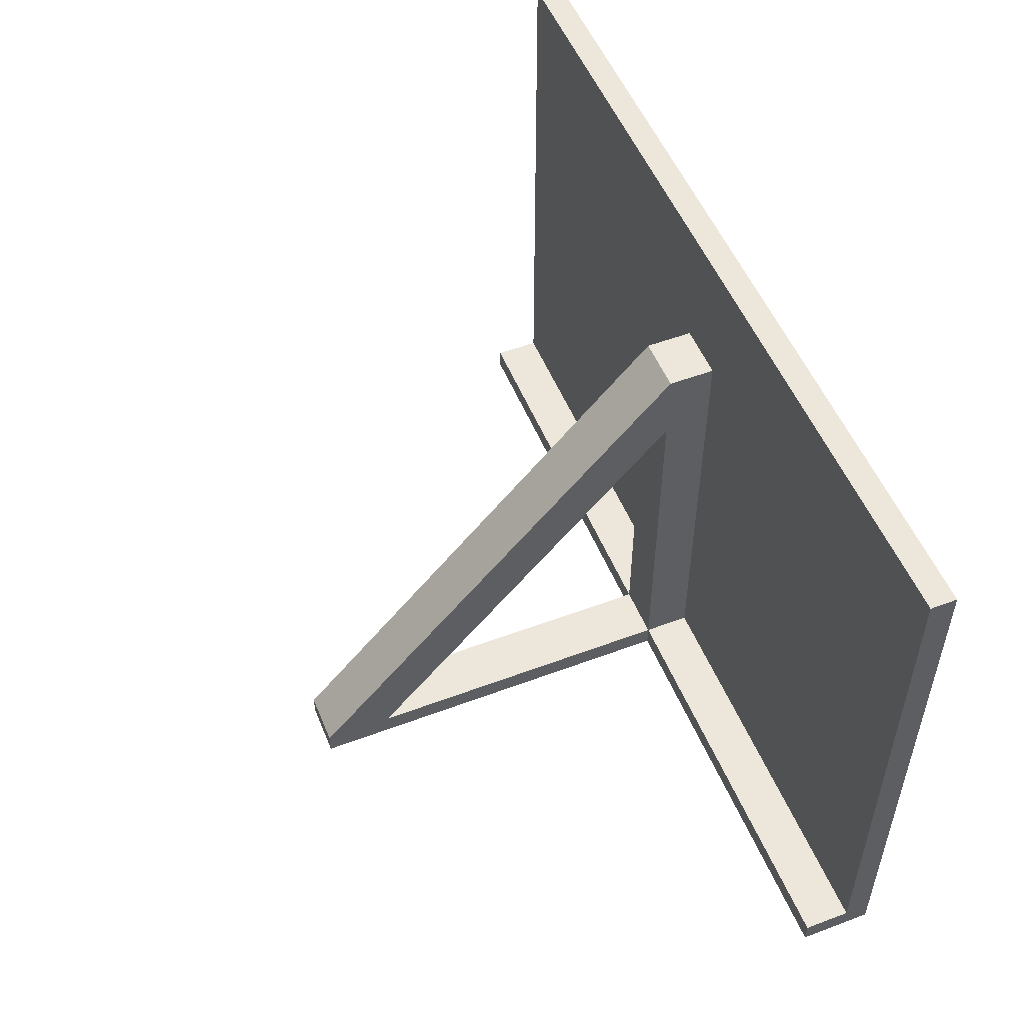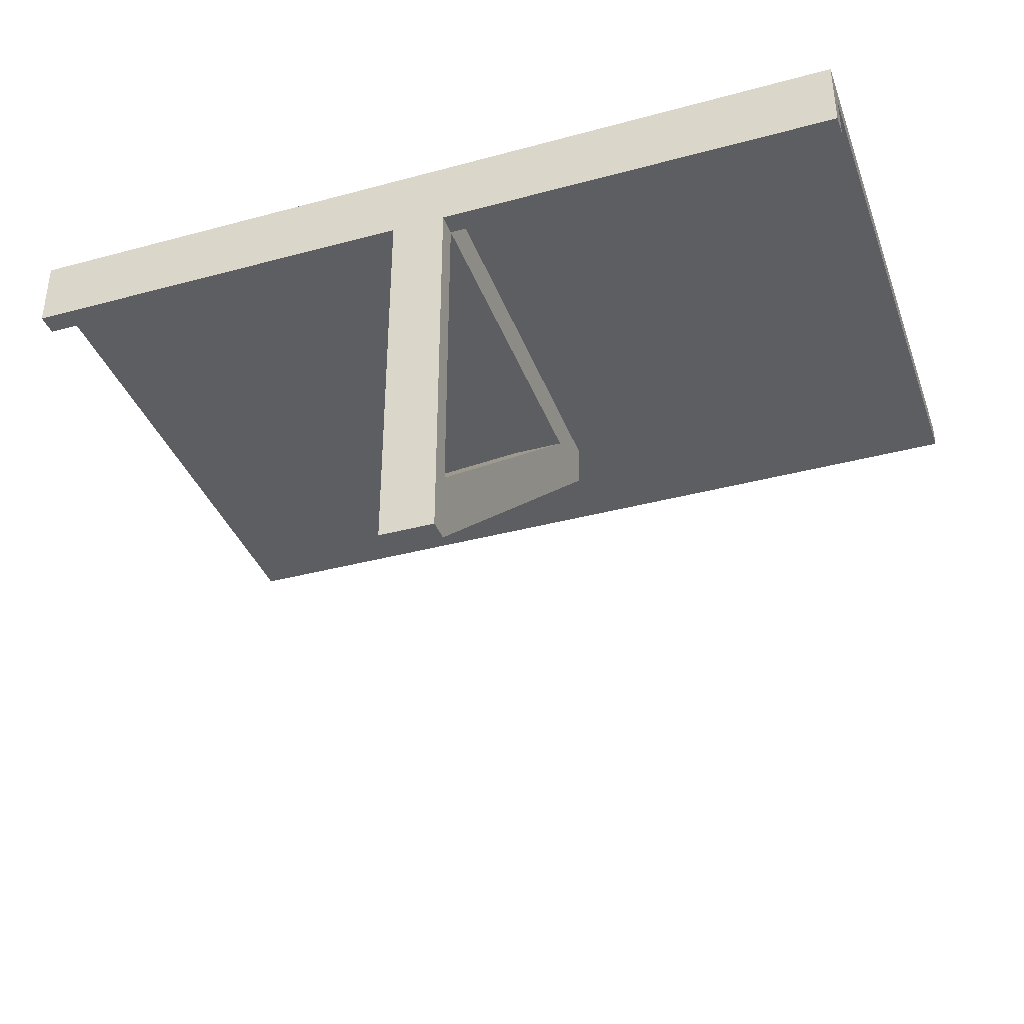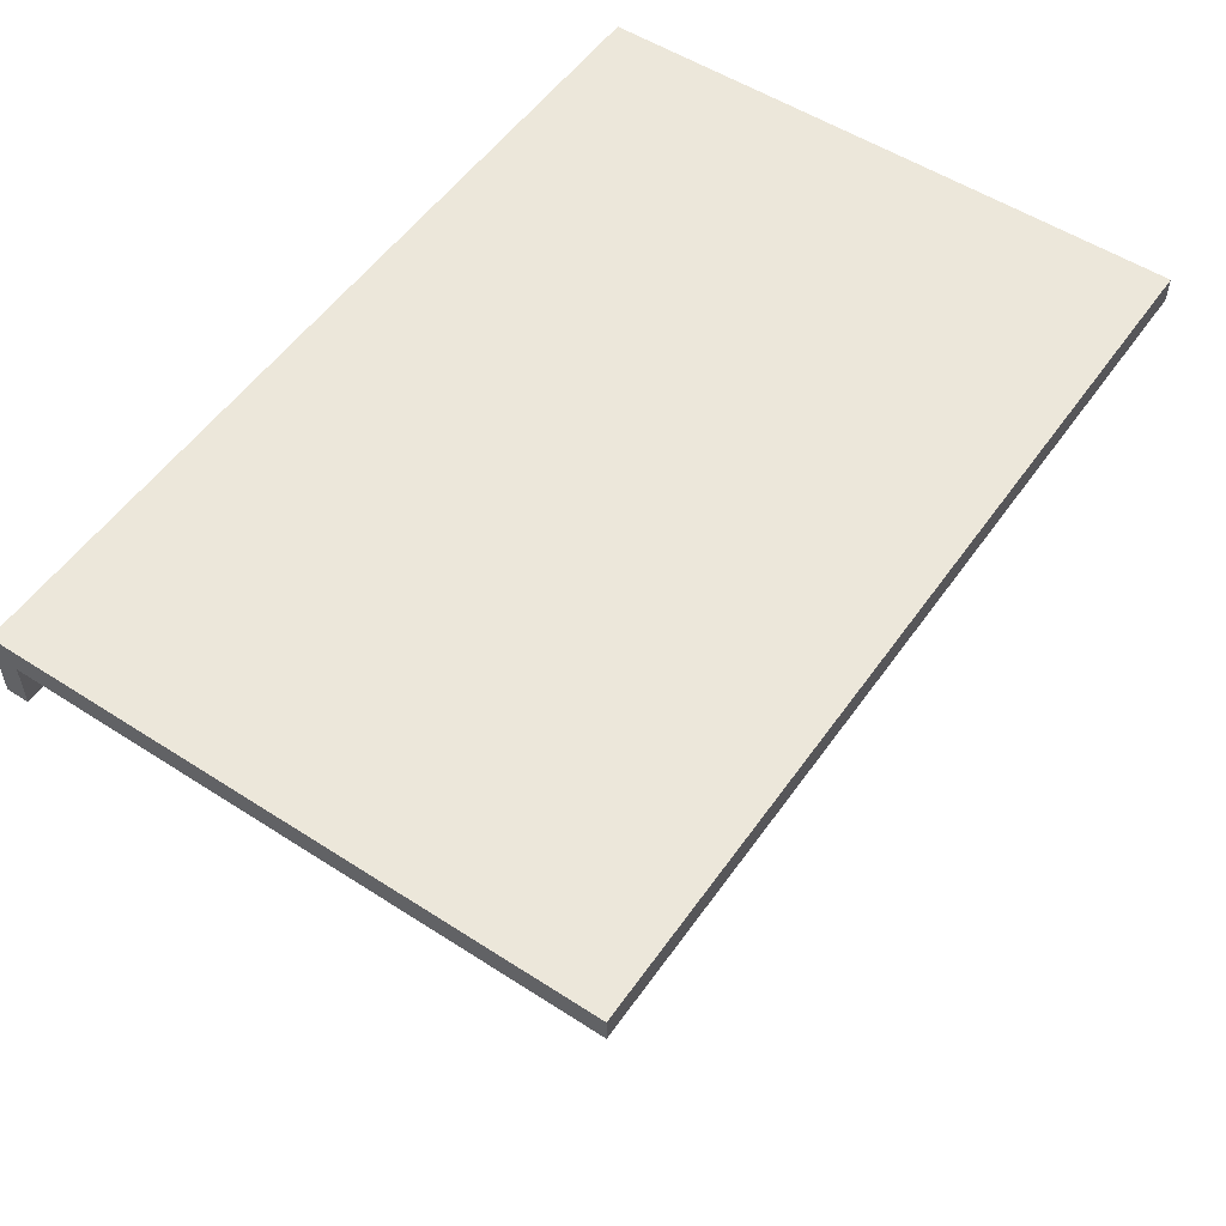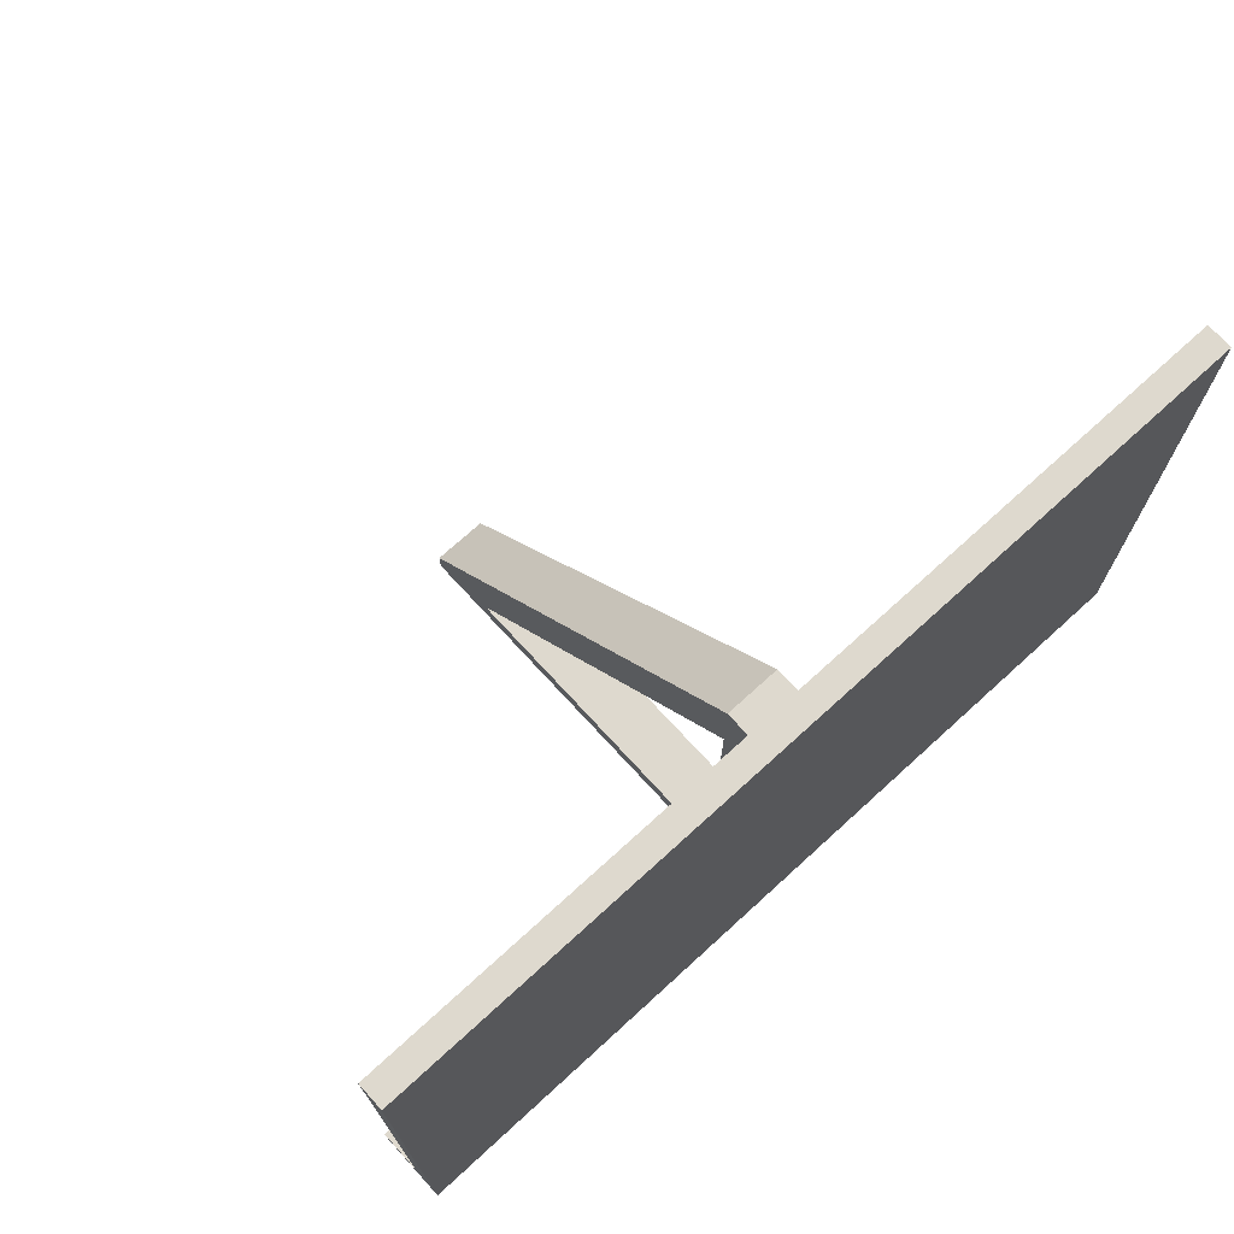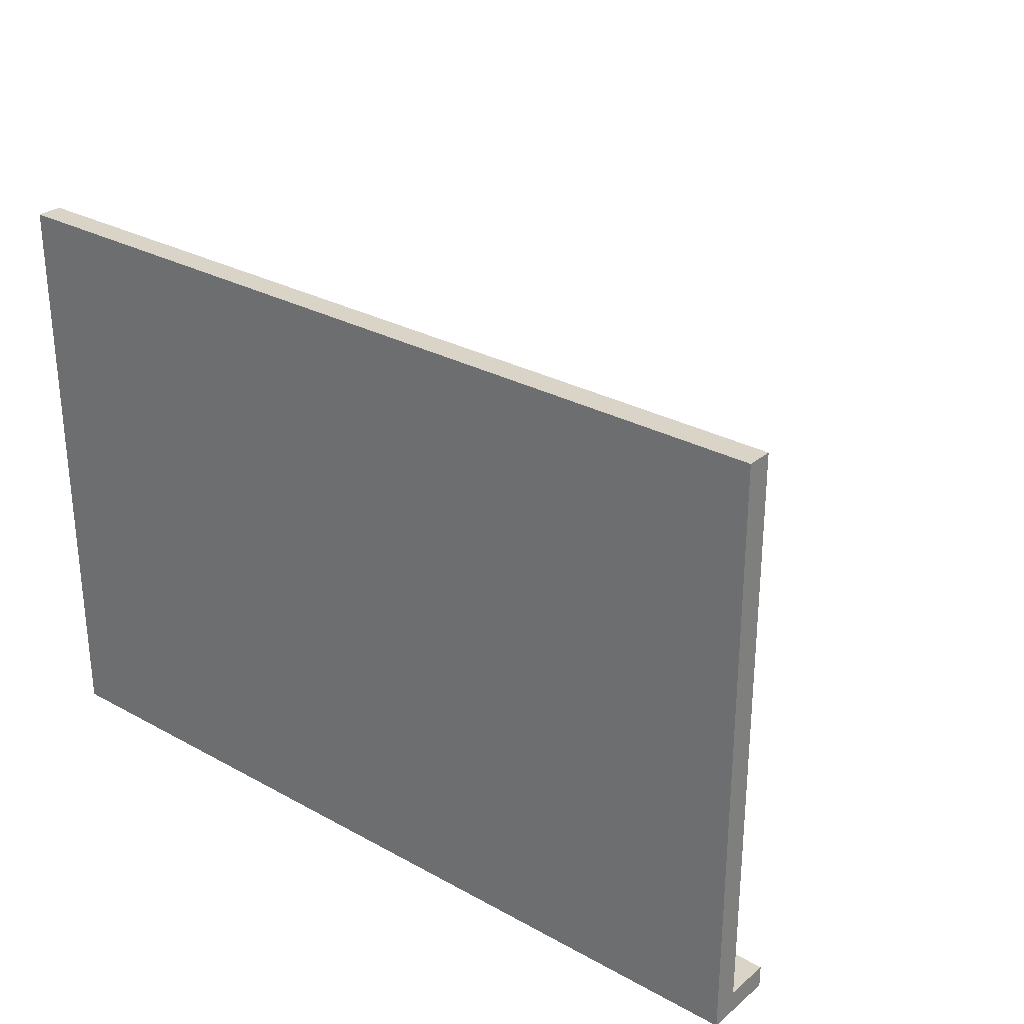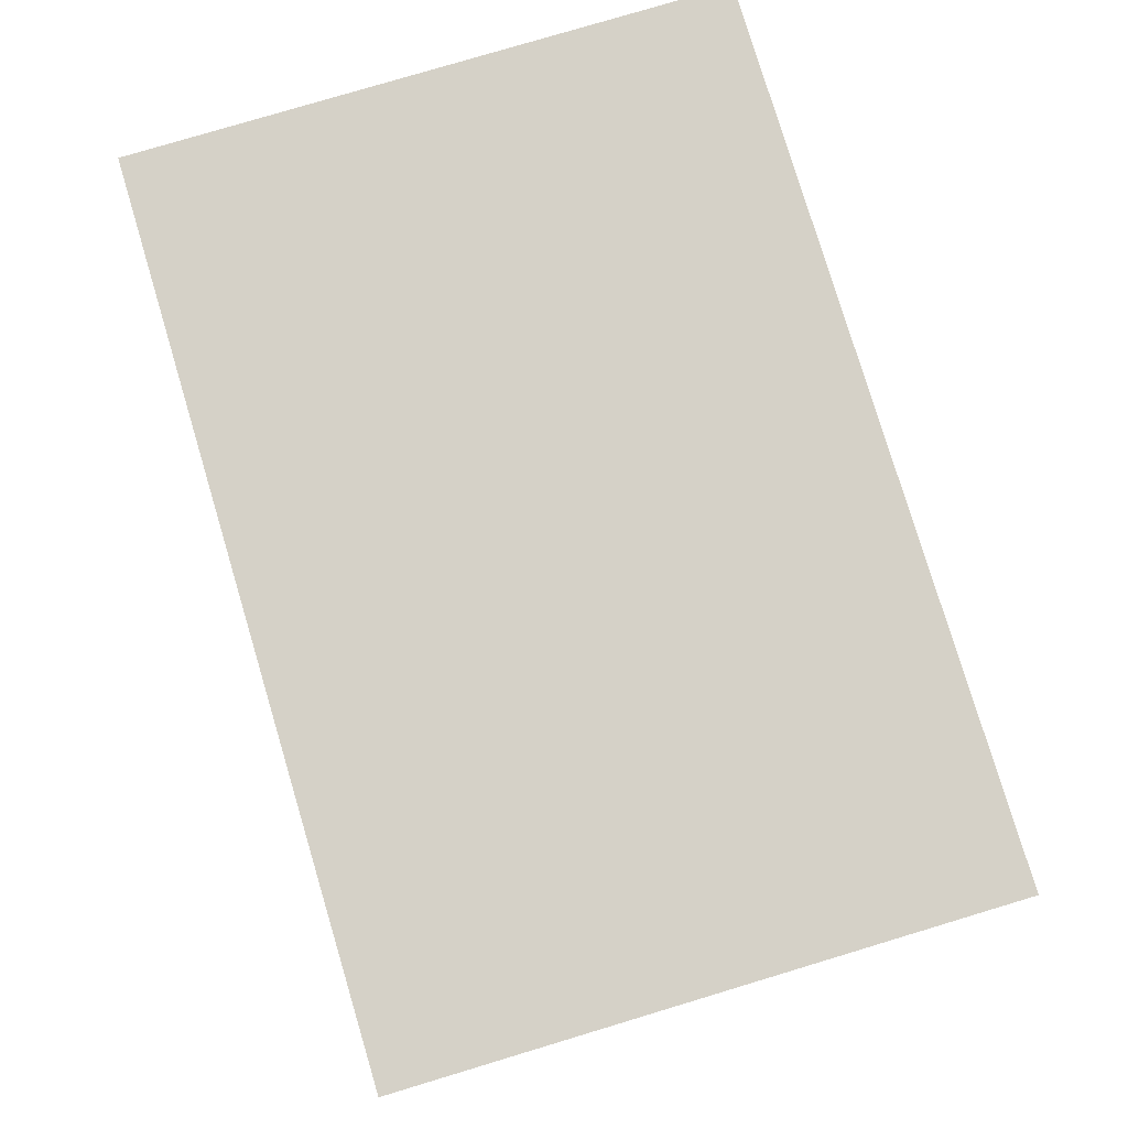
<metadata>
{"format":"obj","ext":"obj","renderer":"f3d","projection":"perspective","resolution":1024,"background":"white","views":[{"elev":52.7,"azim":68.0,"up":"+Z"},{"elev":-37.3,"azim":-160.9,"up":"+Y"},{"elev":53.9,"azim":-55.5,"up":"+Y"},{"elev":71.5,"azim":137.6,"up":"+Z"},{"elev":28.8,"azim":-140.6,"up":"+Z"},{"elev":79.2,"azim":73.3,"up":"+Y"}]}
</metadata>
<code>
g Mesh1 Model
v 31.88 29.12 21.5
v 0 29.12 -0
v 0 29.12 21.5
f 1 2 3
v 31.88 29.12 -0
f 2 1 4
v 31.88 28.19 0.8145
f 1 5 4
v 31.88 28.19 21.5
f 5 1 6
v 0 28.19 21.5
f 1 7 6
f 7 1 3
f 2 7 3
v 0 28.19 0.8145
f 7 2 8
v 0 26.5 0.8145
f 8 2 9
v 0 26.5 -0
f 9 2 10
v 14.94 26.5 -0
f 2 11 10
v 16.94 26.5 -0
f 11 2 12
v 31.88 26.5 -0
f 12 2 13
f 13 2 4
f 4 5 13
v 31.88 26.5 0.8145
f 13 5 14
v 16.94 26.5 0.8145
f 5 15 14
v 16.94 28.19 0.8145
f 15 5 16
v 16.94 28.19 16.81
f 5 17 16
f 6 17 5
v 14.94 28.19 16.81
f 6 18 17
f 7 18 6
v 14.94 28.19 0.8145
f 7 19 18
f 19 7 8
f 9 19 8
v 14.94 26.5 0.8145
f 19 9 20
f 9 11 20
f 11 9 10
v 14.94 14.73 0.8145
f 11 21 20
v 14.94 12.19 0.8145
f 21 11 22
v 14.94 12.19 -0
f 22 11 23
v 16.94 12.19 -0
f 11 24 23
f 24 11 12
f 11 15 12
f 15 11 20
f 21 15 20
v 16.94 14.73 0.8145
f 15 21 25
f 22 25 21
v 16.94 12.19 0.8145
f 25 22 26
f 22 24 26
f 24 22 23
f 24 25 26
f 25 24 15
f 15 24 12
f 13 15 12
f 15 13 14
v 16.94 26.5 14.11
f 27 26 25
v 16.94 26.5 16.81
f 26 27 28
v 14.94 26.5 16.81
f 29 27 28
v 14.94 26.5 14.11
f 27 29 30
f 29 19 30
f 19 29 18
f 29 17 18
f 17 29 28
f 29 26 28
f 26 29 22
f 30 22 29
f 22 30 21
f 27 21 30
f 21 27 25
f 30 15 27
f 15 30 20
f 30 19 20
f 16 27 15
f 17 27 16
f 27 17 28

</code>
